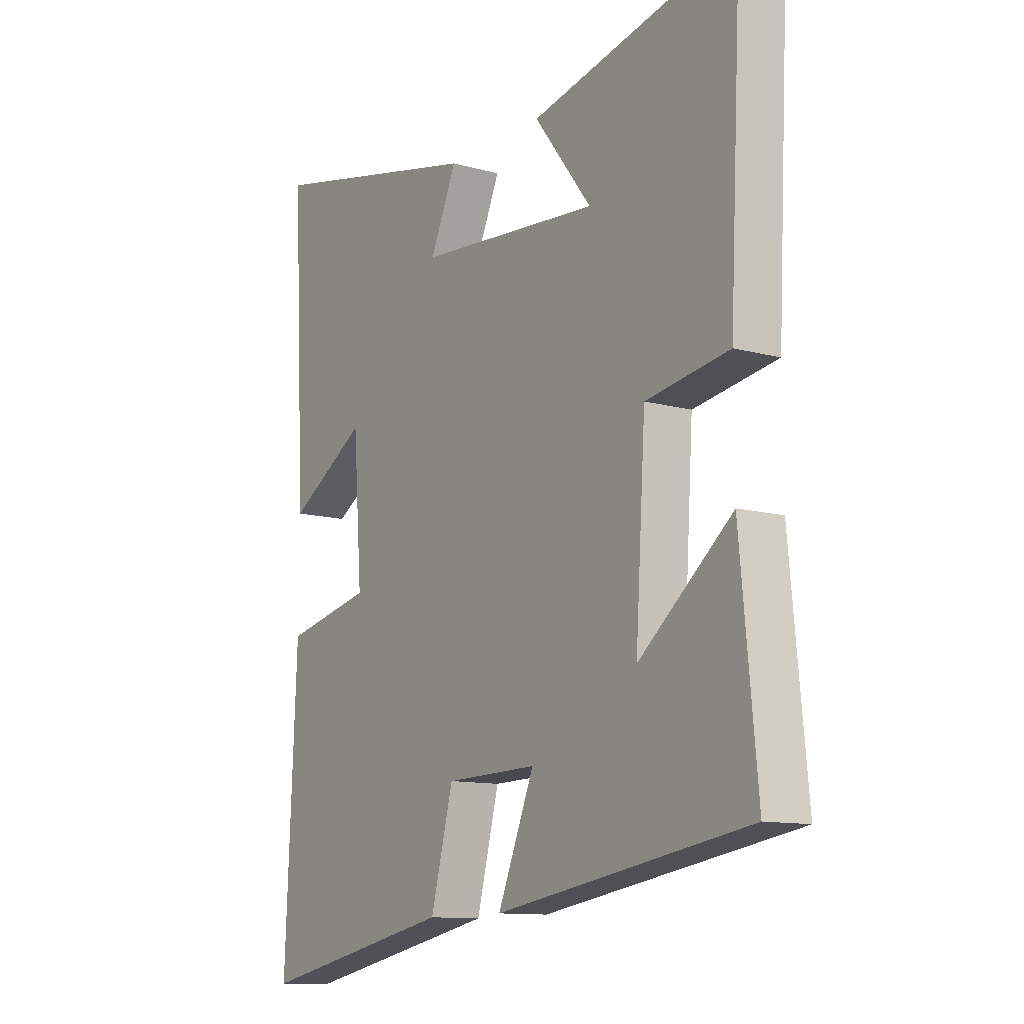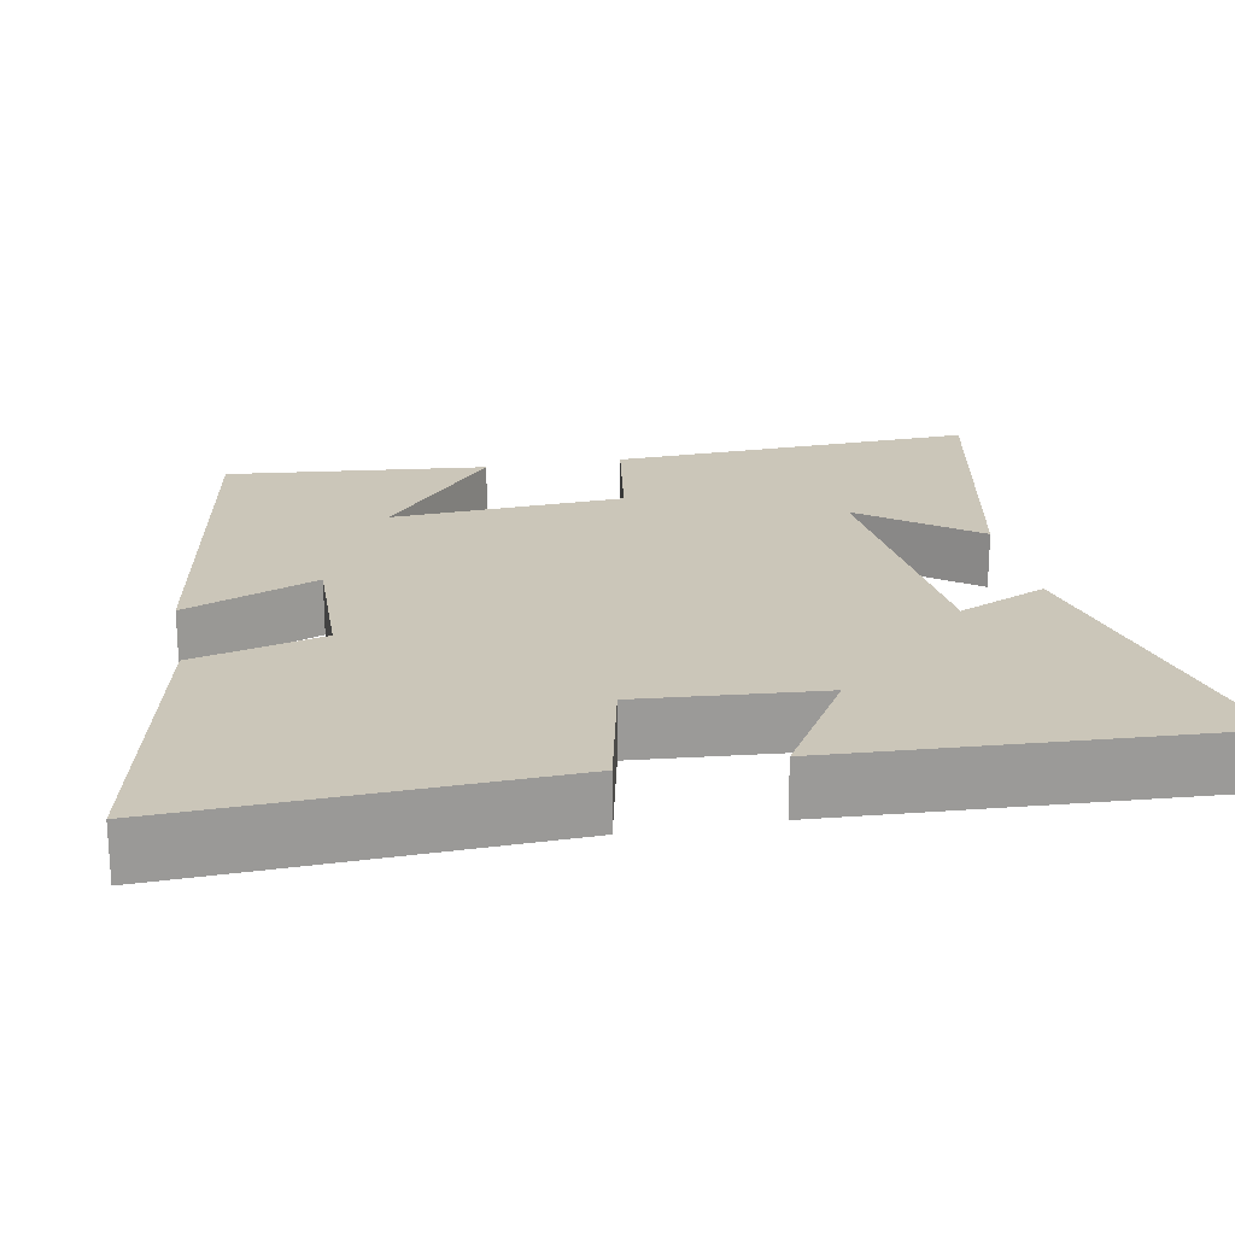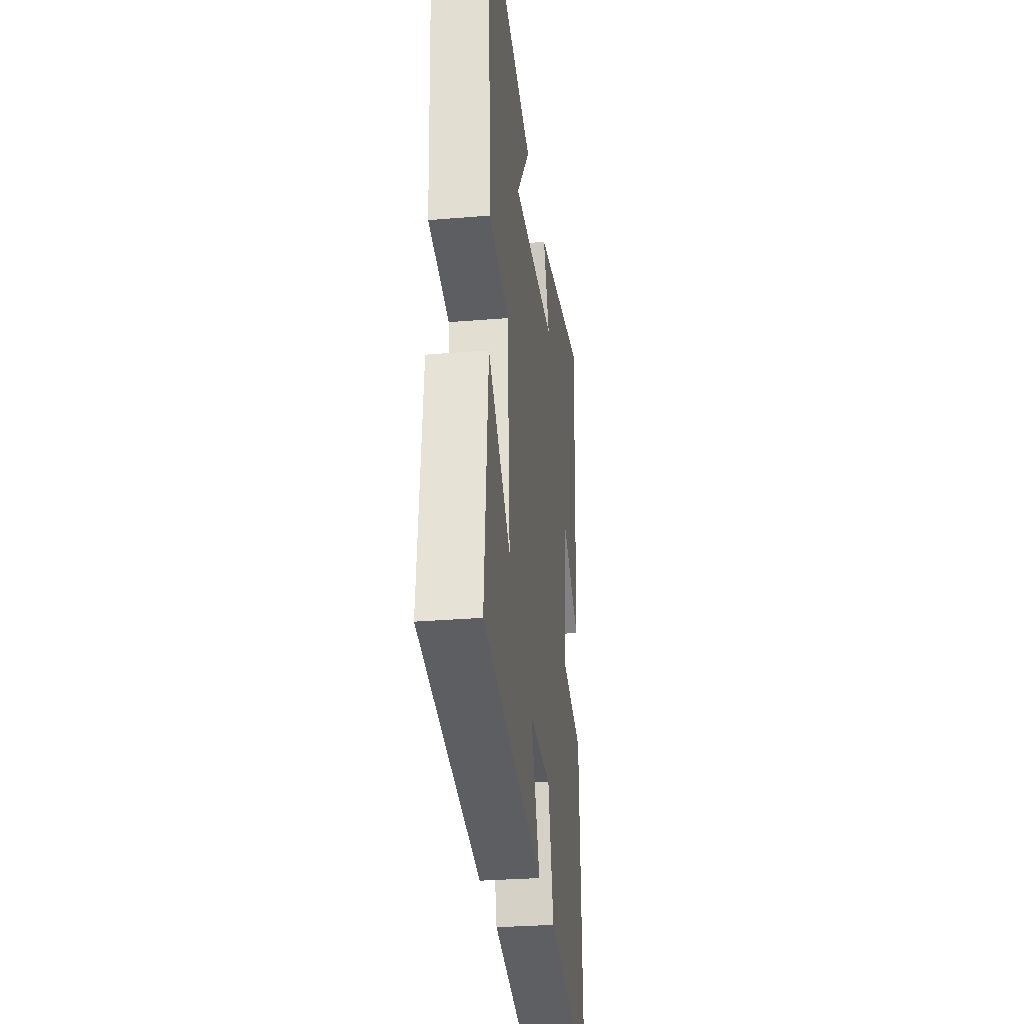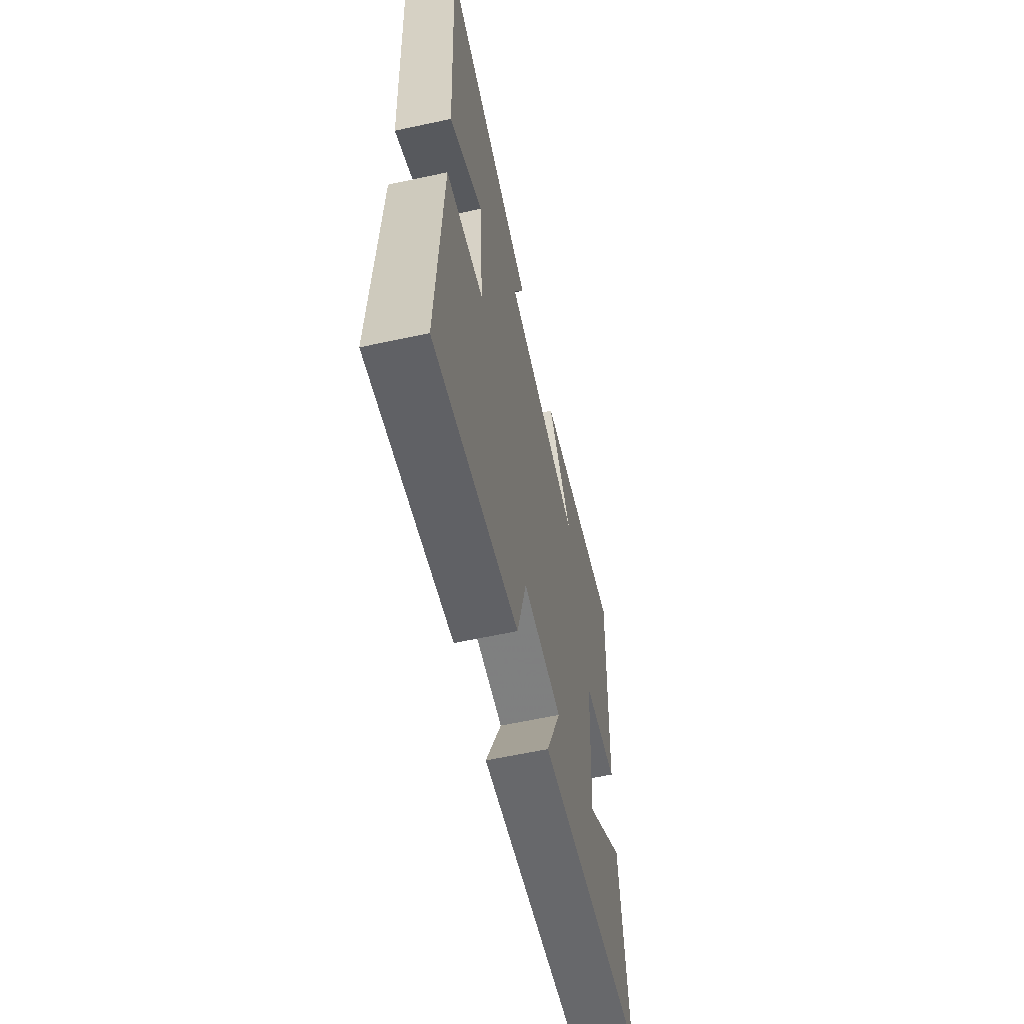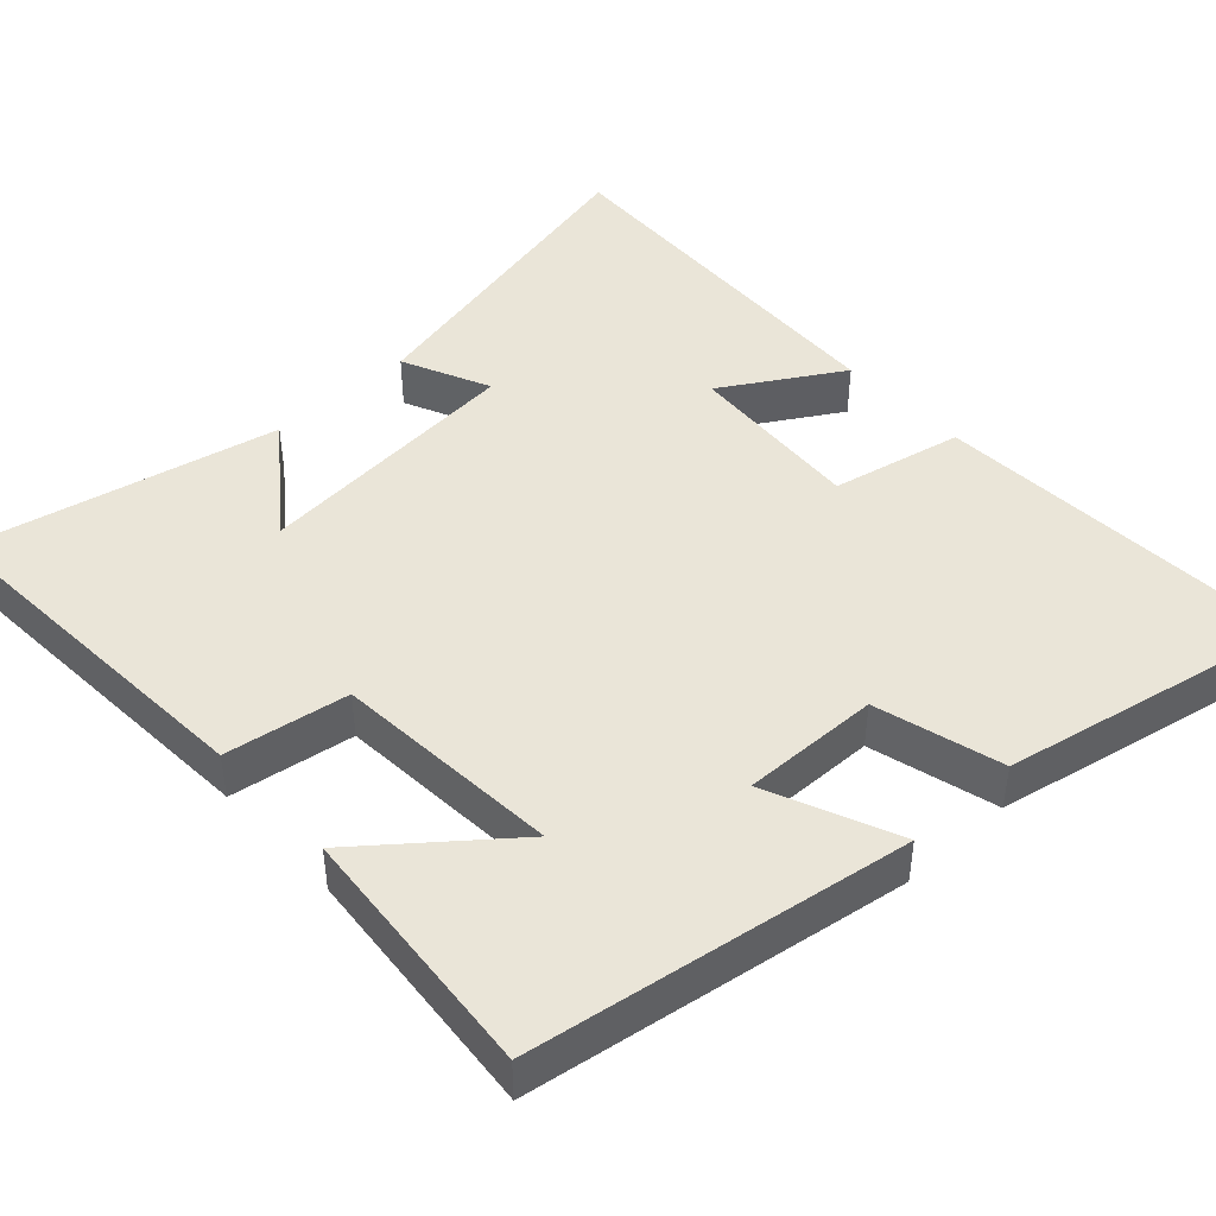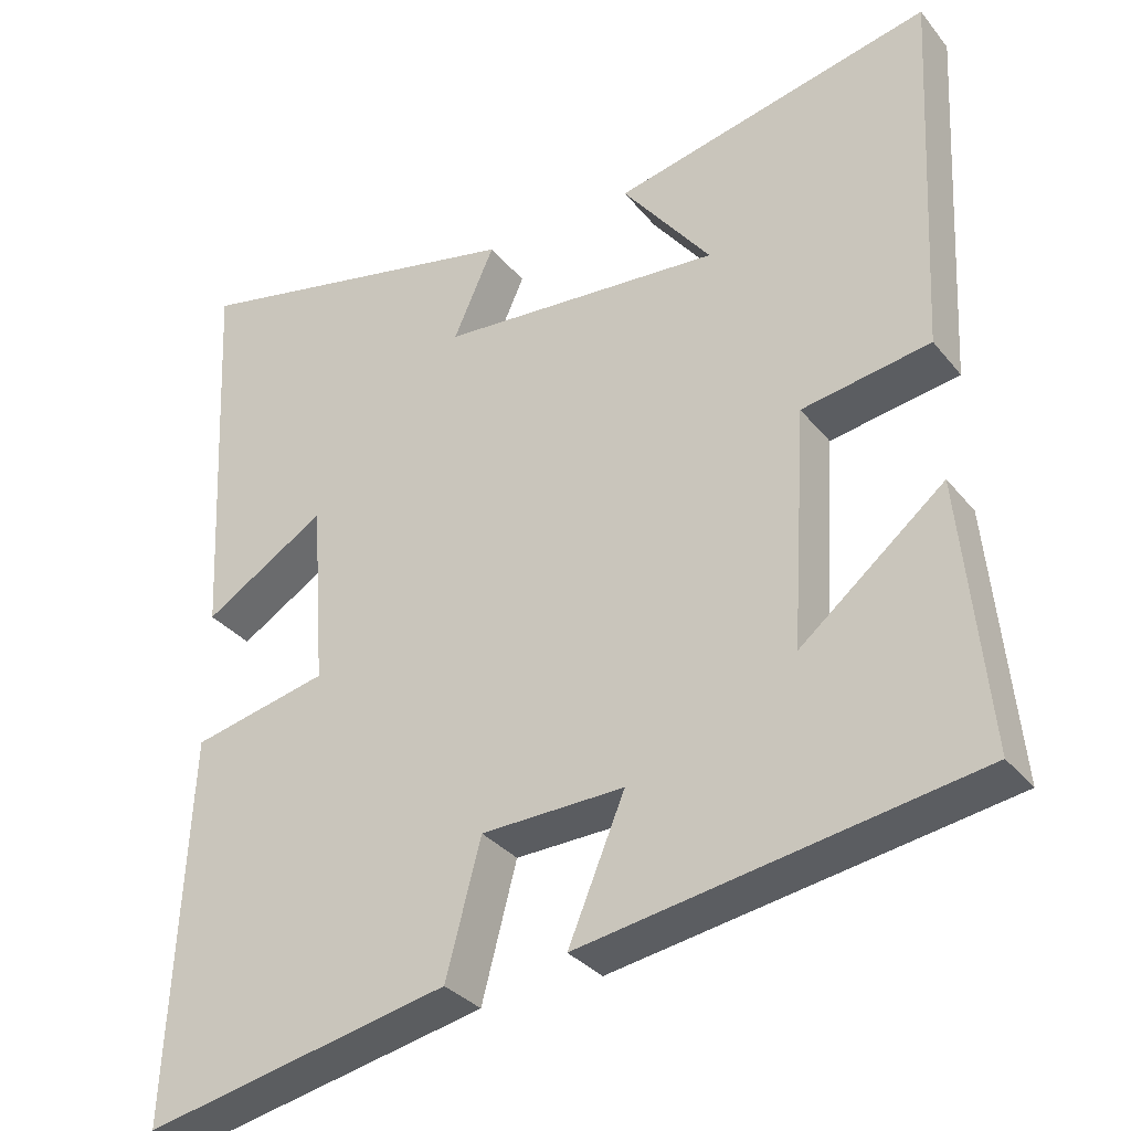
<metadata>
{"format":"obj","ext":"obj","renderer":"f3d","projection":"perspective","resolution":1024,"background":"white","views":[{"elev":-11.7,"azim":56.4,"up":"+Z"},{"elev":20.9,"azim":-100.6,"up":"+Y"},{"elev":-30.1,"azim":96.9,"up":"+Z"},{"elev":-61.1,"azim":-77.6,"up":"+Z"},{"elev":44.7,"azim":137.1,"up":"+Y"},{"elev":-33.1,"azim":32.6,"up":"+Z"}]}
</metadata>
<code>
v -0.523 0.07 -0.58
v -0.5 0.07 -0.09
v -0.324 0.07 -0.052
v -0.342 0.07 0.186
v -0.5 0.07 0.09
v -0.526 0.07 0.599
v -0.085 0.07 0.5
v -0.138 0.07 0.382
v 0.228 0.07 0.35
v 0.113 0.07 0.5
v 0.525 0.07 0.589
v 0.5 0.07 0.106
v 0.335 0.07 0.08
v 0.315 0.07 -0.226
v 0.5 0.07 -0.076
v 0.533 0.07 -0.42
v 0.028 0.07 -0.5
v 0.101 0.07 -0.326
v -0.083 0.07 -0.33
v -0.128 0.07 -0.5
v -0.523 0 -0.58
v -0.5 0 -0.09
v -0.324 0 -0.052
v -0.342 0 0.186
v -0.5 0 0.09
v -0.526 0 0.599
v -0.085 0 0.5
v -0.138 0 0.382
v 0.228 0 0.35
v 0.113 0 0.5
v 0.525 0 0.589
v 0.5 0 0.106
v 0.335 0 0.08
v 0.315 0 -0.226
v 0.5 0 -0.076
v 0.533 0 -0.42
v 0.028 0 -0.5
v 0.101 0 -0.326
v -0.083 0 -0.33
v -0.128 0 -0.5
f 19 20 1 2
f 18 19 2 3
f 16 17 18
f 16 18 3 4
f 14 15 16
f 14 16 4
f 13 14 4
f 12 13 4
f 9 10 11 12
f 8 9 12 4
f 6 7 8
f 4 5 6 8
f 22 21 40 39
f 23 22 39 38
f 38 37 36
f 24 23 38 36
f 36 35 34
f 24 36 34
f 24 34 33
f 24 33 32
f 32 31 30 29
f 24 32 29 28
f 28 27 26
f 28 26 25 24
f 1 21 22 2
f 2 22 23 3
f 3 23 24 4
f 4 24 25 5
f 5 25 26 6
f 6 26 27 7
f 7 27 28 8
f 8 28 29 9
f 9 29 30 10
f 10 30 31 11
f 11 31 32 12
f 12 32 33 13
f 13 33 34 14
f 14 34 35 15
f 15 35 36 16
f 16 36 37 17
f 17 37 38 18
f 18 38 39 19
f 19 39 40 20
f 20 40 21 1

</code>
